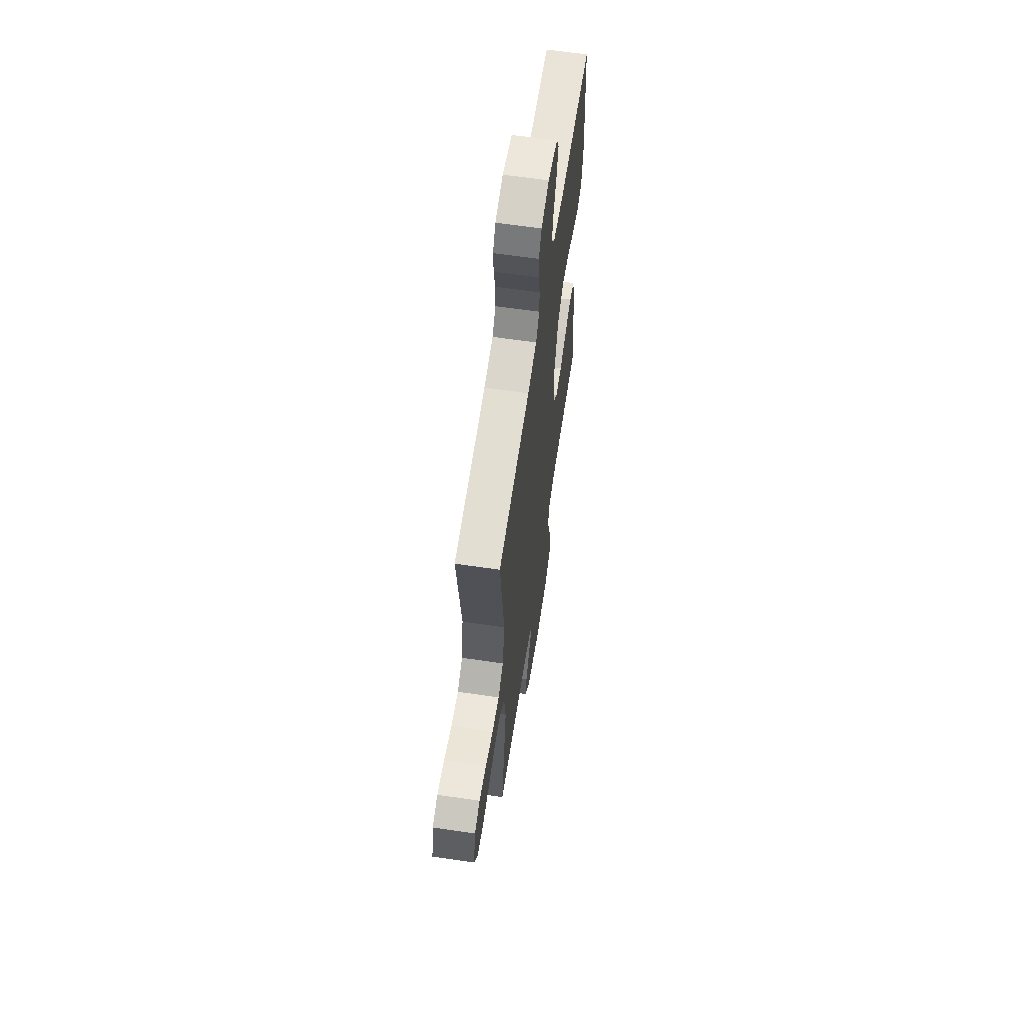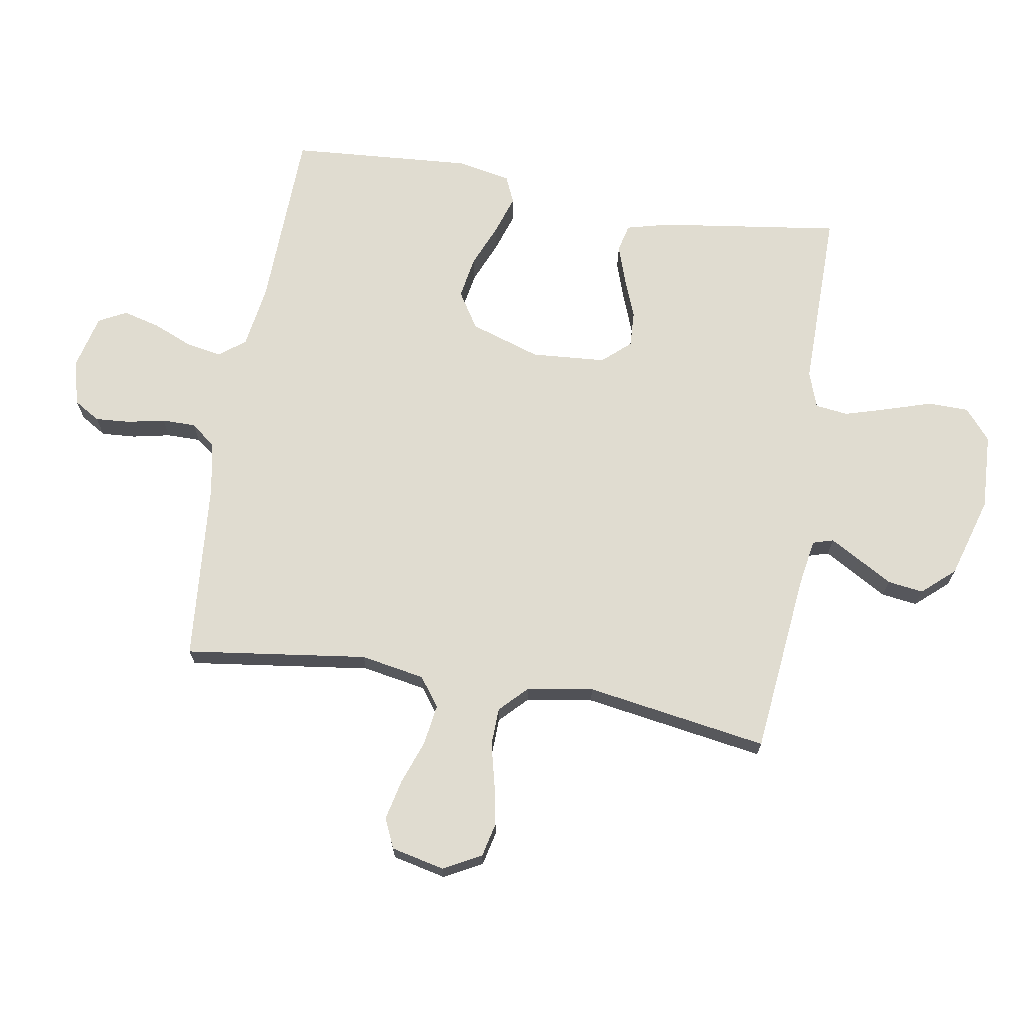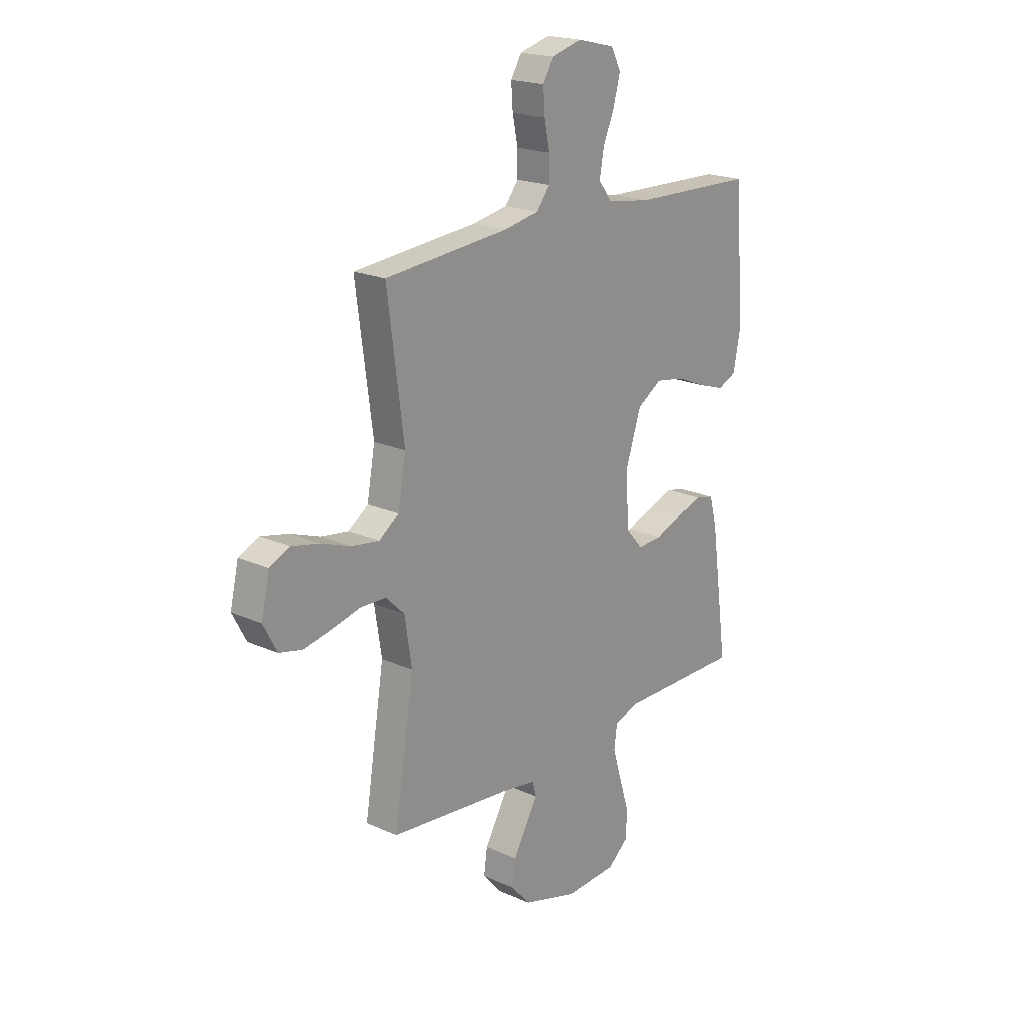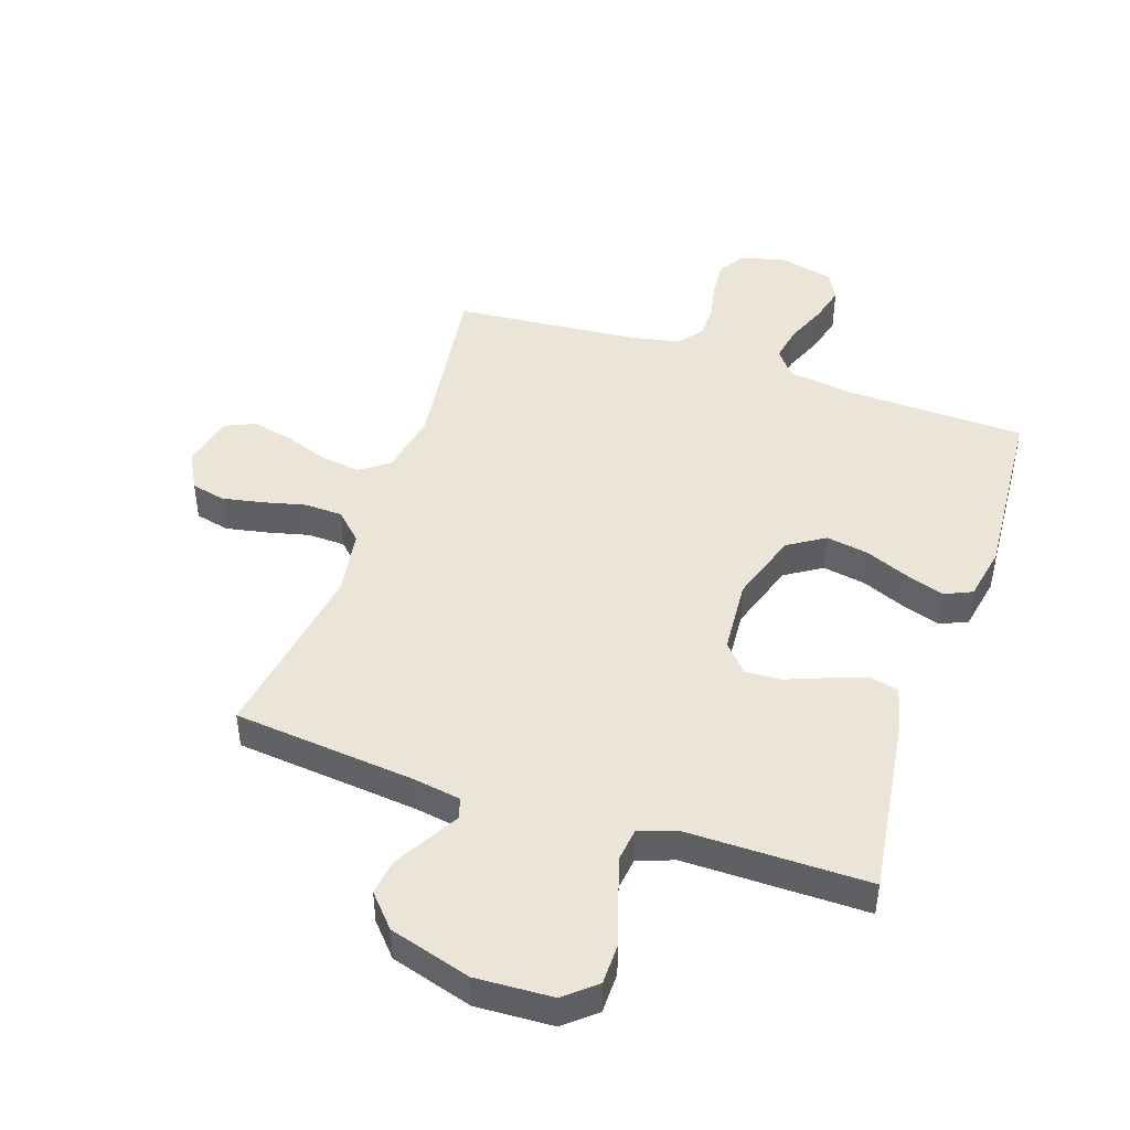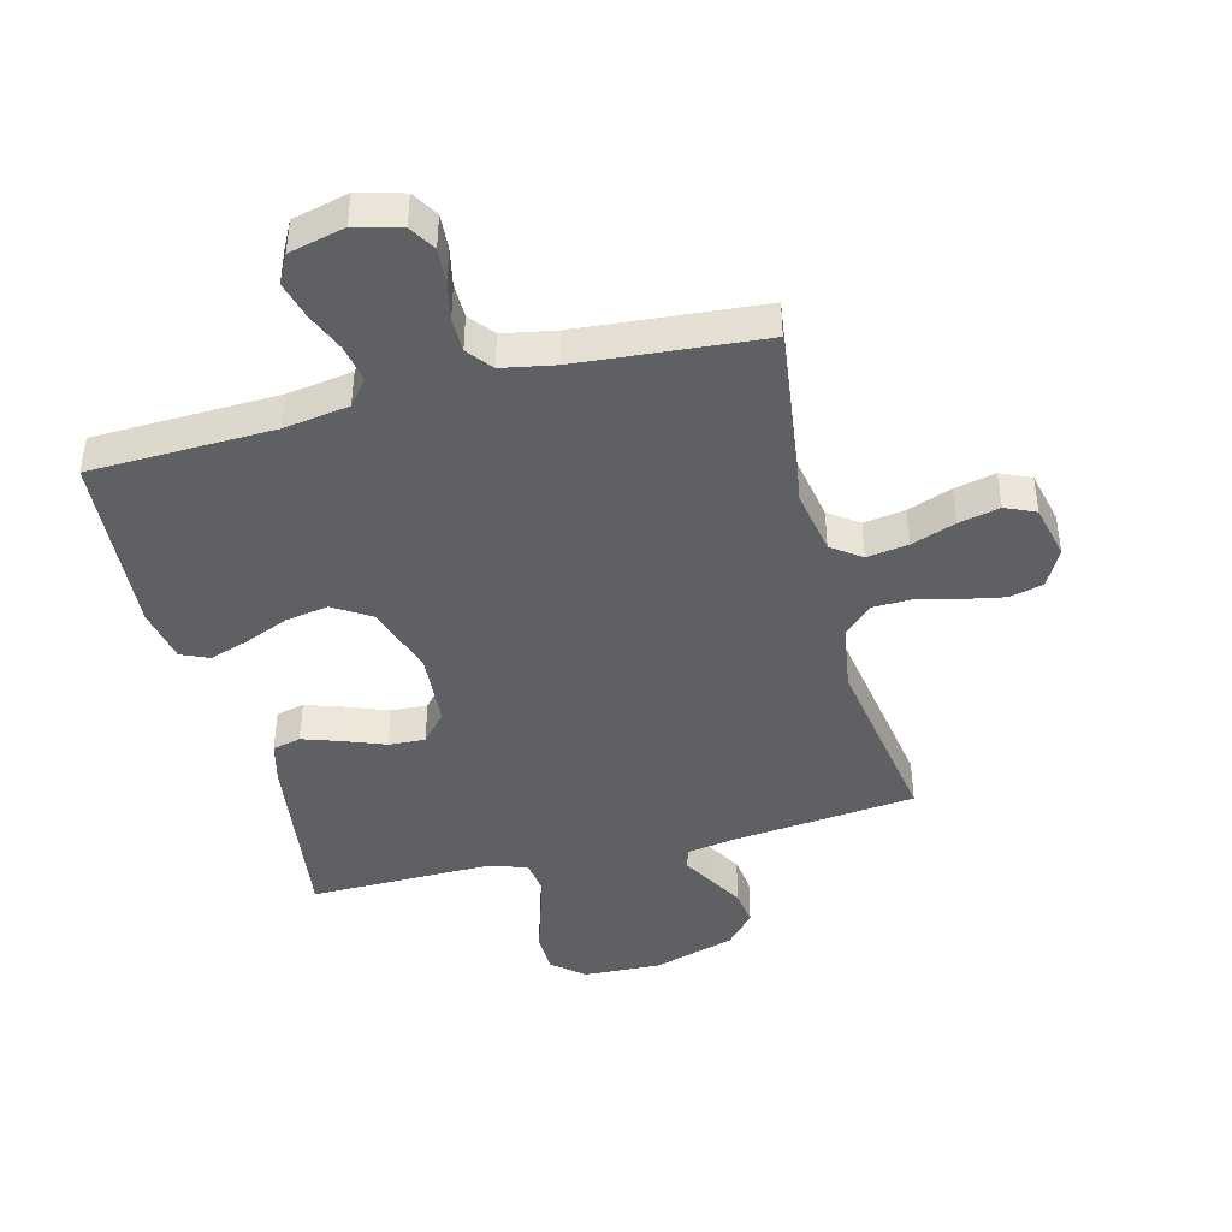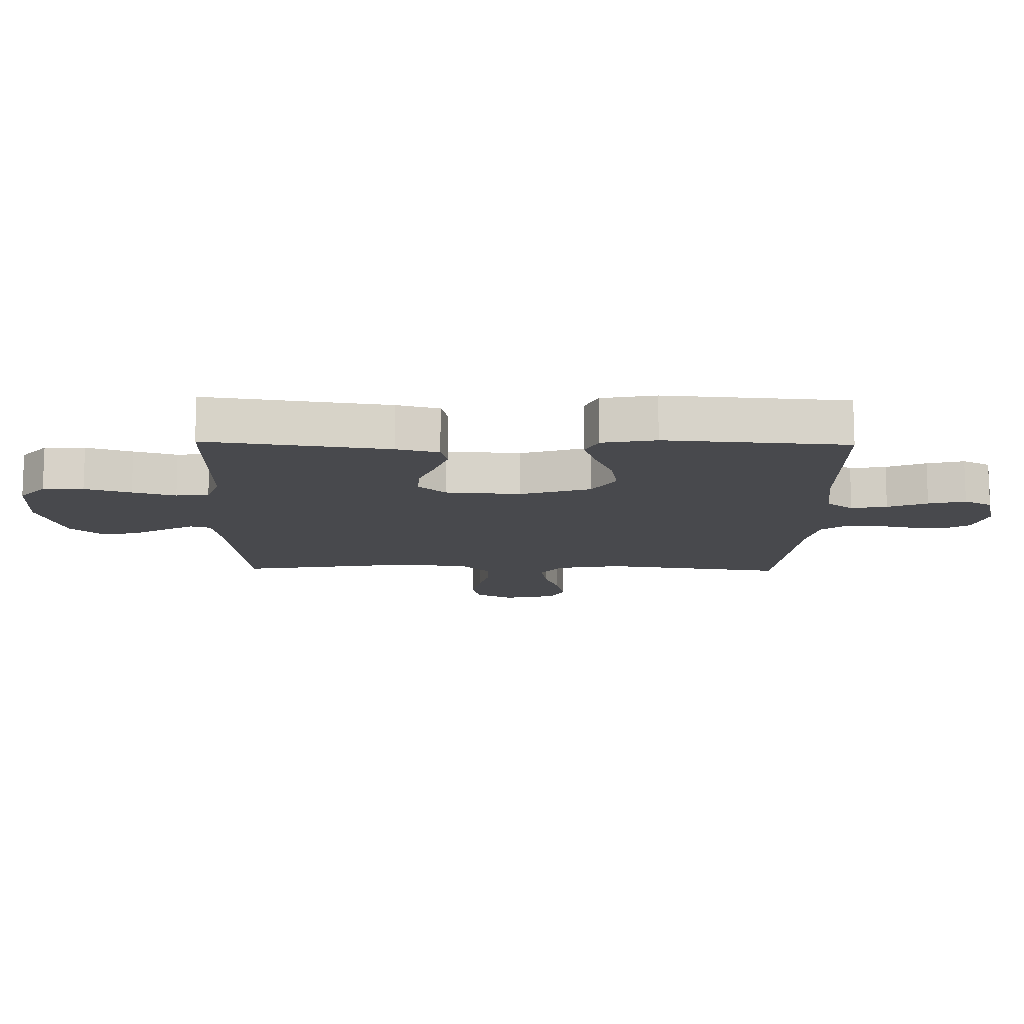
<metadata>
{"format":"obj","ext":"obj","renderer":"f3d","projection":"perspective","resolution":1024,"background":"white","views":[{"elev":62.7,"azim":98.5,"up":"+Z"},{"elev":69.6,"azim":99.5,"up":"+Y"},{"elev":20.1,"azim":129.6,"up":"+Z"},{"elev":45.8,"azim":-161.4,"up":"+Y"},{"elev":-42.9,"azim":14.5,"up":"+Y"},{"elev":-12.5,"azim":-91.2,"up":"+Y"}]}
</metadata>
<code>
v -0.5 0.07 0.5
v -0.2 0.07 0.509
v -0.094 0.07 0.525
v -0.061 0.07 0.568
v -0.072 0.07 0.627
v -0.099 0.07 0.692
v -0.115 0.07 0.753
v -0.091 0.07 0.799
v 0 0.07 0.821
v 0.074 0.07 0.801
v 0.1 0.07 0.758
v 0.096 0.07 0.701
v 0.083 0.07 0.639
v 0.083 0.07 0.583
v 0.115 0.07 0.542
v 0.2 0.07 0.526
v 0.5 0.07 0.5
v 0.46 0.07 0.2
v 0.479 0.07 0.094
v 0.527 0.07 0.059
v 0.594 0.07 0.069
v 0.666 0.07 0.095
v 0.733 0.07 0.11
v 0.782 0.07 0.088
v 0.802 0.07 0
v 0.769 0.07 -0.062
v 0.713 0.07 -0.075
v 0.646 0.07 -0.062
v 0.576 0.07 -0.045
v 0.514 0.07 -0.047
v 0.469 0.07 -0.091
v 0.452 0.07 -0.2
v 0.5 0.07 -0.5
v 0.2 0.07 -0.531
v 0.122 0.07 -0.544
v 0.112 0.07 -0.578
v 0.14 0.07 -0.627
v 0.173 0.07 -0.684
v 0.181 0.07 -0.743
v 0.134 0.07 -0.796
v 0 0.07 -0.836
v -0.126 0.07 -0.83
v -0.177 0.07 -0.787
v -0.178 0.07 -0.72
v -0.154 0.07 -0.644
v -0.133 0.07 -0.573
v -0.14 0.07 -0.519
v -0.2 0.07 -0.498
v -0.5 0.07 -0.5
v -0.458 0.07 -0.2
v -0.44 0.07 -0.13
v -0.394 0.07 -0.119
v -0.332 0.07 -0.14
v -0.265 0.07 -0.166
v -0.206 0.07 -0.169
v -0.165 0.07 -0.123
v -0.156 0.07 0
v -0.194 0.07 0.116
v -0.254 0.07 0.154
v -0.324 0.07 0.142
v -0.396 0.07 0.112
v -0.46 0.07 0.091
v -0.505 0.07 0.111
v -0.522 0.07 0.2
v -0.5 0 0.5
v -0.2 0 0.509
v -0.094 0 0.525
v -0.061 0 0.568
v -0.072 0 0.627
v -0.099 0 0.692
v -0.115 0 0.753
v -0.091 0 0.799
v 0 0 0.821
v 0.074 0 0.801
v 0.1 0 0.758
v 0.096 0 0.701
v 0.083 0 0.639
v 0.083 0 0.583
v 0.115 0 0.542
v 0.2 0 0.526
v 0.5 0 0.5
v 0.46 0 0.2
v 0.479 0 0.094
v 0.527 0 0.059
v 0.594 0 0.069
v 0.666 0 0.095
v 0.733 0 0.11
v 0.782 0 0.088
v 0.802 0 0
v 0.769 0 -0.062
v 0.713 0 -0.075
v 0.646 0 -0.062
v 0.576 0 -0.045
v 0.514 0 -0.047
v 0.469 0 -0.091
v 0.452 0 -0.2
v 0.5 0 -0.5
v 0.2 0 -0.531
v 0.122 0 -0.544
v 0.112 0 -0.578
v 0.14 0 -0.627
v 0.173 0 -0.684
v 0.181 0 -0.743
v 0.134 0 -0.796
v 0 0 -0.836
v -0.126 0 -0.83
v -0.177 0 -0.787
v -0.178 0 -0.72
v -0.154 0 -0.644
v -0.133 0 -0.573
v -0.14 0 -0.519
v -0.2 0 -0.498
v -0.5 0 -0.5
v -0.458 0 -0.2
v -0.44 0 -0.13
v -0.394 0 -0.119
v -0.332 0 -0.14
v -0.265 0 -0.166
v -0.206 0 -0.169
v -0.165 0 -0.123
v -0.156 0 0
v -0.194 0 0.116
v -0.254 0 0.154
v -0.324 0 0.142
v -0.396 0 0.112
v -0.46 0 0.091
v -0.505 0 0.111
v -0.522 0 0.2
f 63 64 1 2
f 60 61 62 63
f 59 60 63 2
f 58 59 2 3
f 57 58 3 4
f 56 57 4
f 51 52 53 54
f 49 50 51 54
f 48 49 54 55
f 47 48 55 56
f 42 43 44 45
f 42 45 46
f 41 42 46
f 37 38 39 40
f 36 37 40 41
f 35 36 41 46
f 32 33 34
f 31 32 34 35
f 26 27 28 29
f 24 25 26 29
f 24 29 30
f 21 22 23 24
f 20 21 24 30
f 19 20 30 31
f 16 17 18
f 15 16 18 19
f 10 11 12 13
f 10 13 14
f 9 10 14
f 8 9 14
f 5 6 7 8
f 4 5 8 14
f 56 4 14 15
f 35 46 47 56
f 31 35 56
f 15 19 31 56
f 66 65 128 127
f 127 126 125 124
f 66 127 124 123
f 67 66 123 122
f 68 67 122 121
f 68 121 120
f 118 117 116 115
f 118 115 114 113
f 119 118 113 112
f 120 119 112 111
f 109 108 107 106
f 110 109 106
f 110 106 105
f 104 103 102 101
f 105 104 101 100
f 110 105 100 99
f 98 97 96
f 99 98 96 95
f 93 92 91 90
f 93 90 89 88
f 94 93 88
f 88 87 86 85
f 94 88 85 84
f 95 94 84 83
f 82 81 80
f 83 82 80 79
f 77 76 75 74
f 78 77 74
f 78 74 73
f 78 73 72
f 72 71 70 69
f 78 72 69 68
f 79 78 68 120
f 120 111 110 99
f 120 99 95
f 120 95 83 79
f 1 65 66 2
f 2 66 67 3
f 3 67 68 4
f 4 68 69 5
f 5 69 70 6
f 6 70 71 7
f 7 71 72 8
f 8 72 73 9
f 9 73 74 10
f 10 74 75 11
f 11 75 76 12
f 12 76 77 13
f 13 77 78 14
f 14 78 79 15
f 15 79 80 16
f 16 80 81 17
f 17 81 82 18
f 18 82 83 19
f 19 83 84 20
f 20 84 85 21
f 21 85 86 22
f 22 86 87 23
f 23 87 88 24
f 24 88 89 25
f 25 89 90 26
f 26 90 91 27
f 27 91 92 28
f 28 92 93 29
f 29 93 94 30
f 30 94 95 31
f 31 95 96 32
f 32 96 97 33
f 33 97 98 34
f 34 98 99 35
f 35 99 100 36
f 36 100 101 37
f 37 101 102 38
f 38 102 103 39
f 39 103 104 40
f 40 104 105 41
f 41 105 106 42
f 42 106 107 43
f 43 107 108 44
f 44 108 109 45
f 45 109 110 46
f 46 110 111 47
f 47 111 112 48
f 48 112 113 49
f 49 113 114 50
f 50 114 115 51
f 51 115 116 52
f 52 116 117 53
f 53 117 118 54
f 54 118 119 55
f 55 119 120 56
f 56 120 121 57
f 57 121 122 58
f 58 122 123 59
f 59 123 124 60
f 60 124 125 61
f 61 125 126 62
f 62 126 127 63
f 63 127 128 64
f 64 128 65 1

</code>
